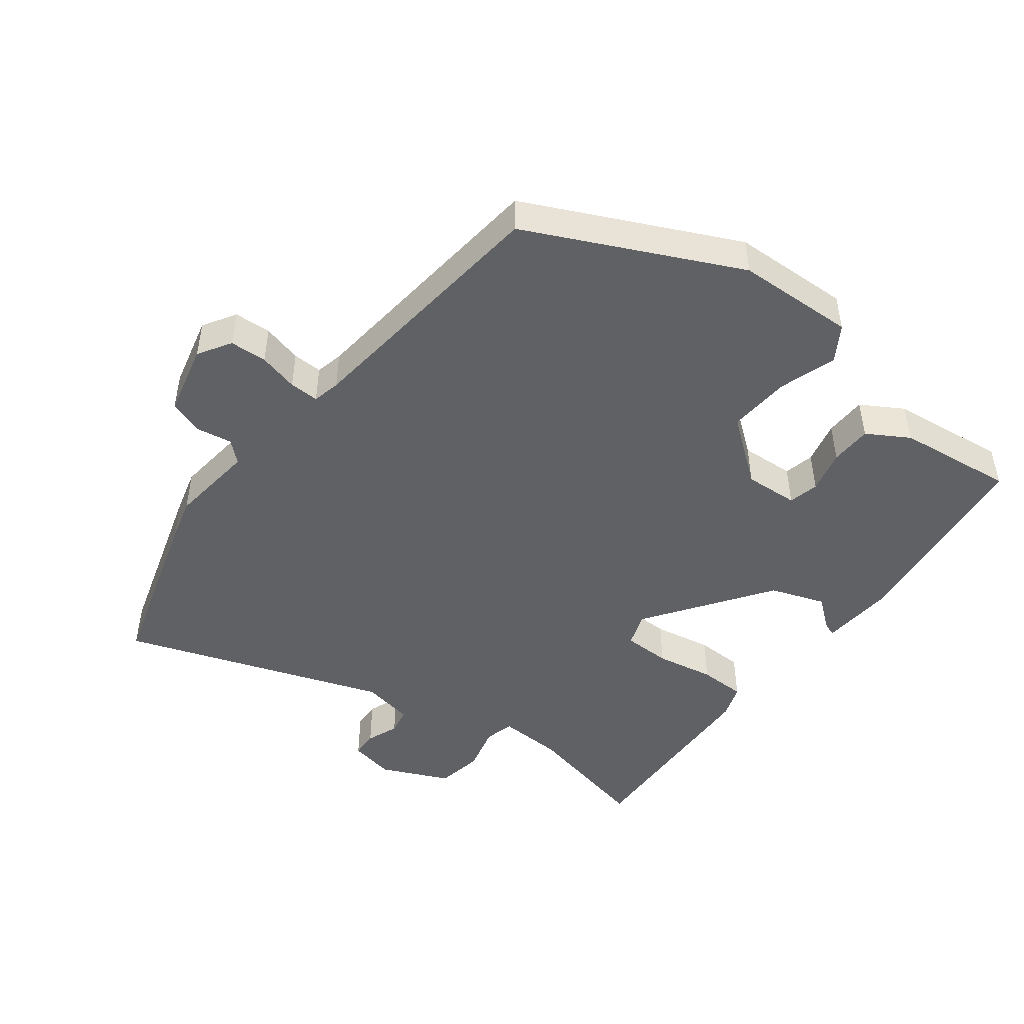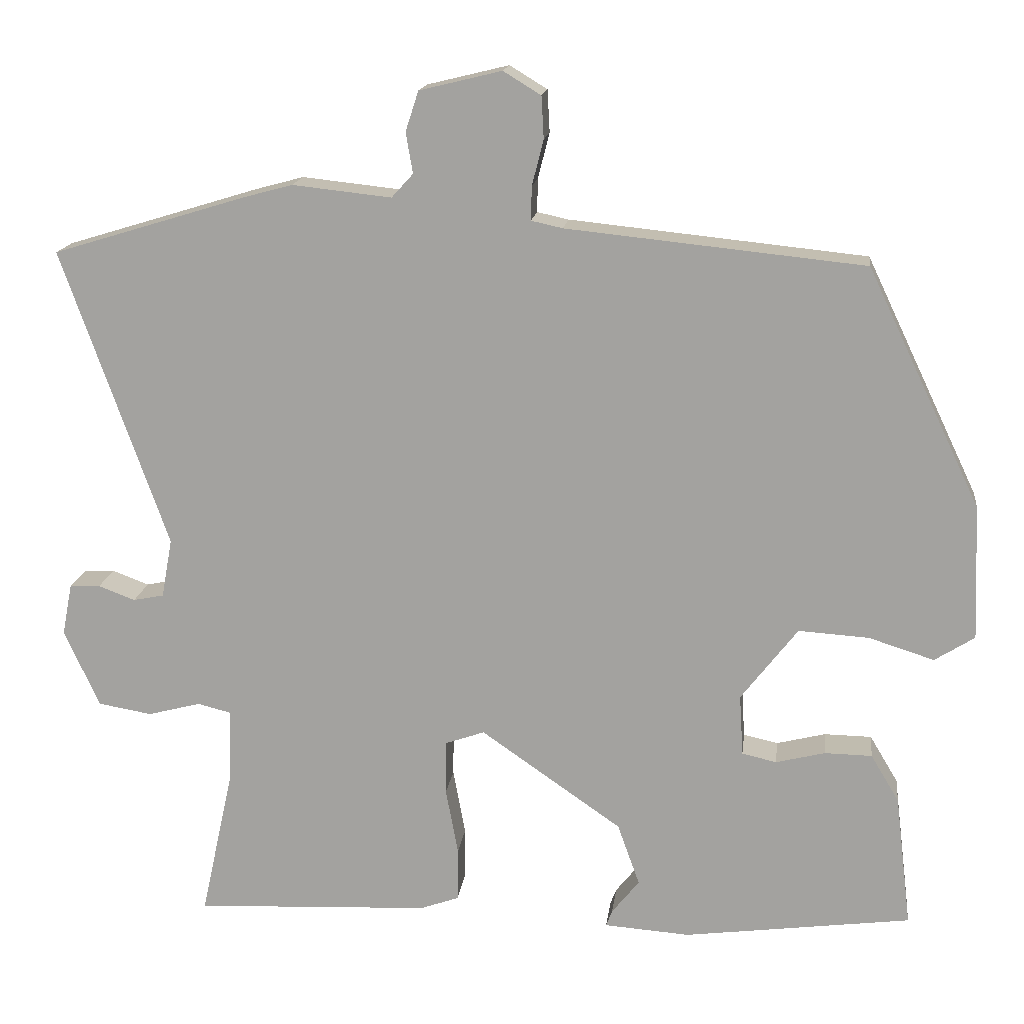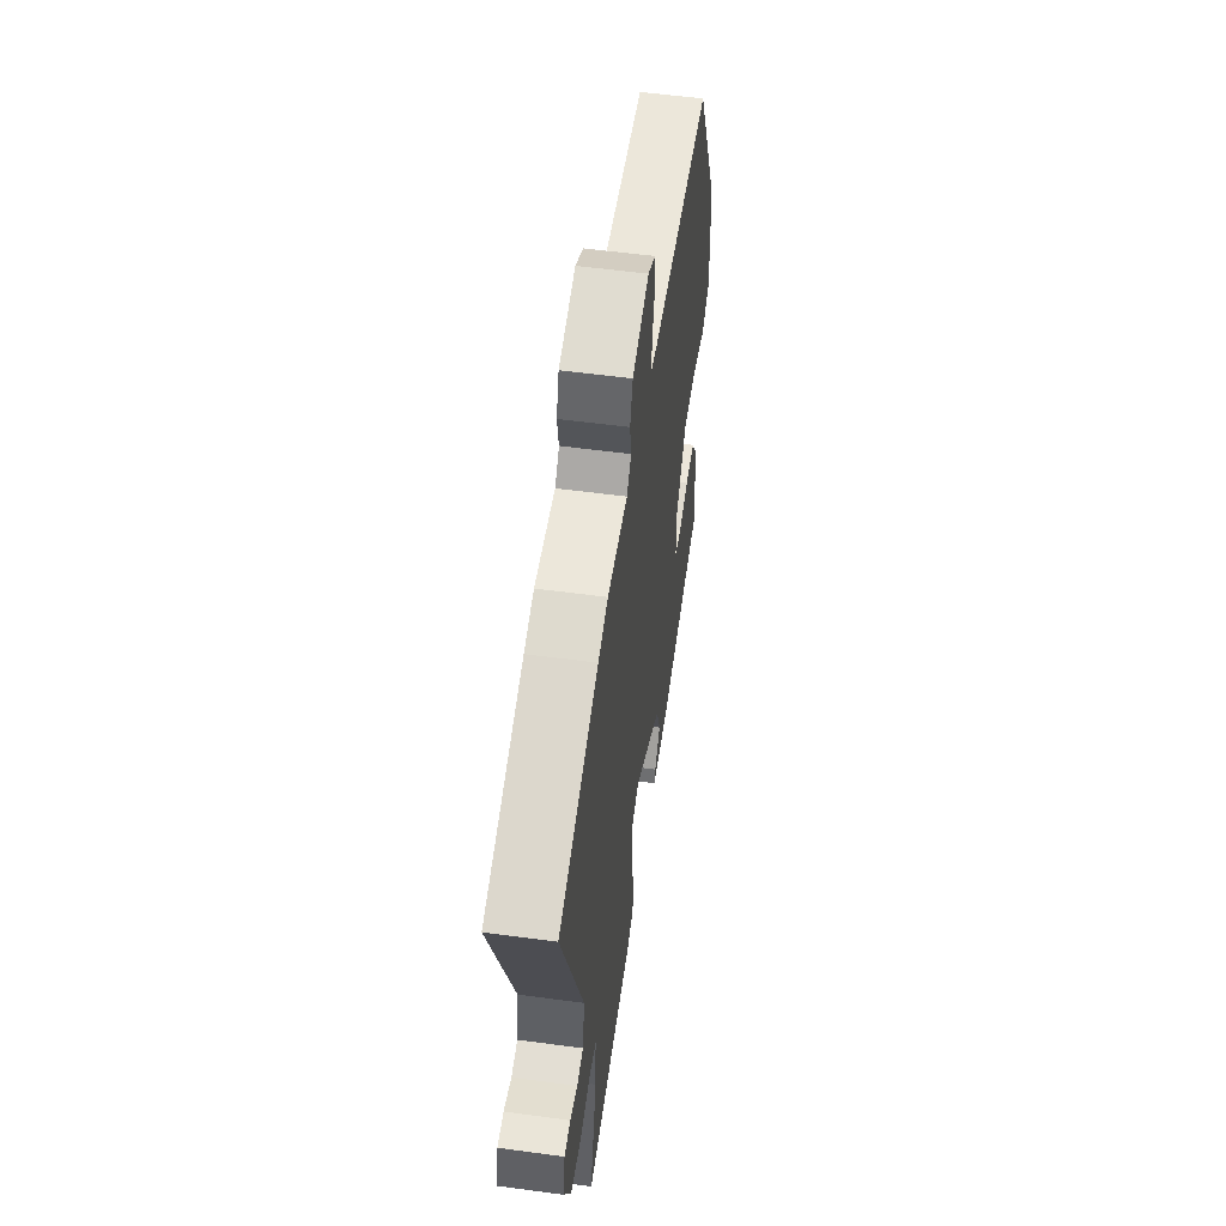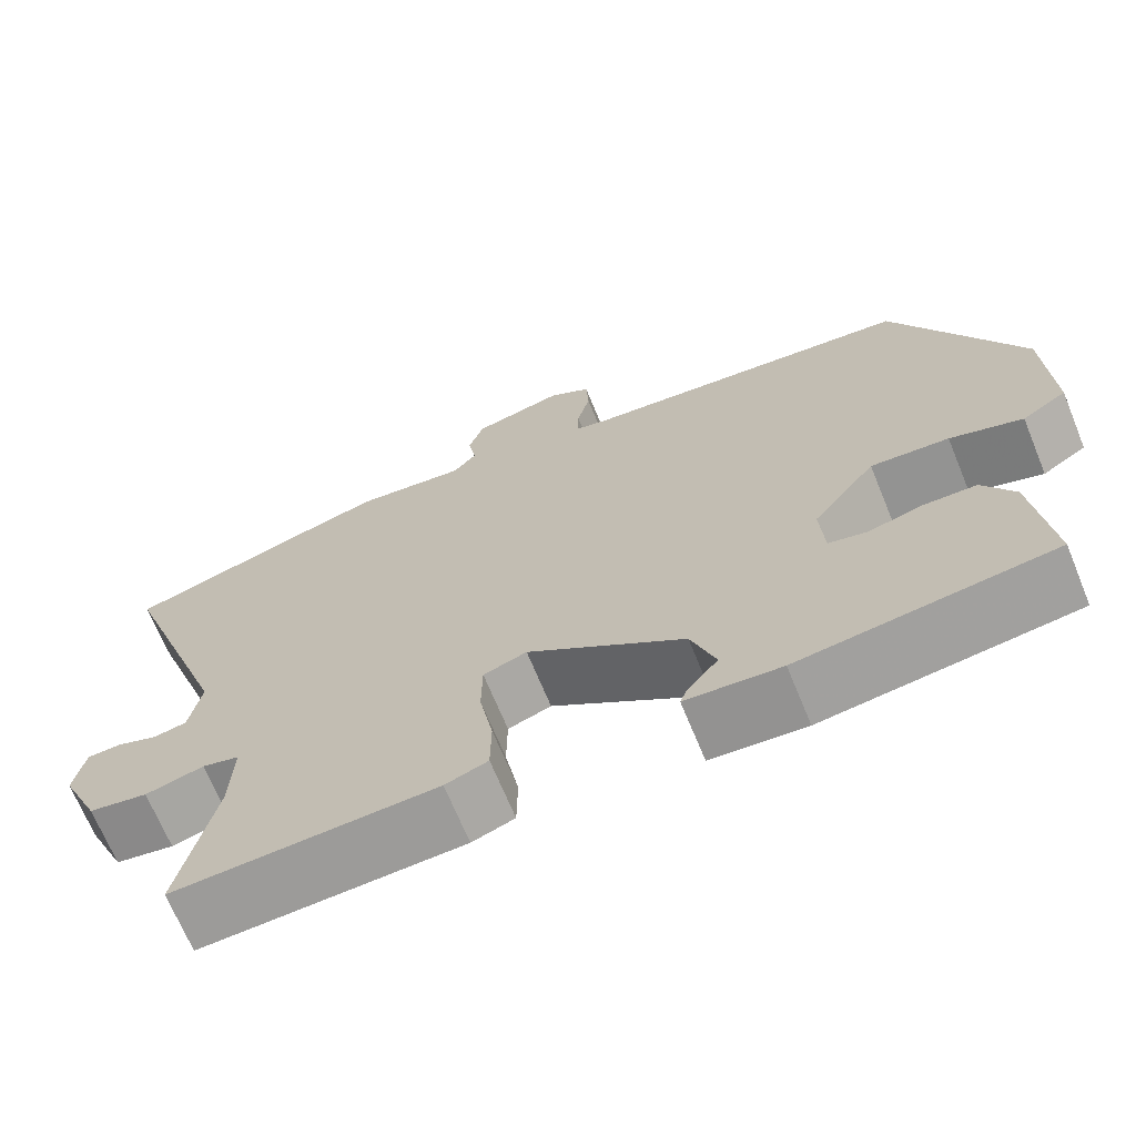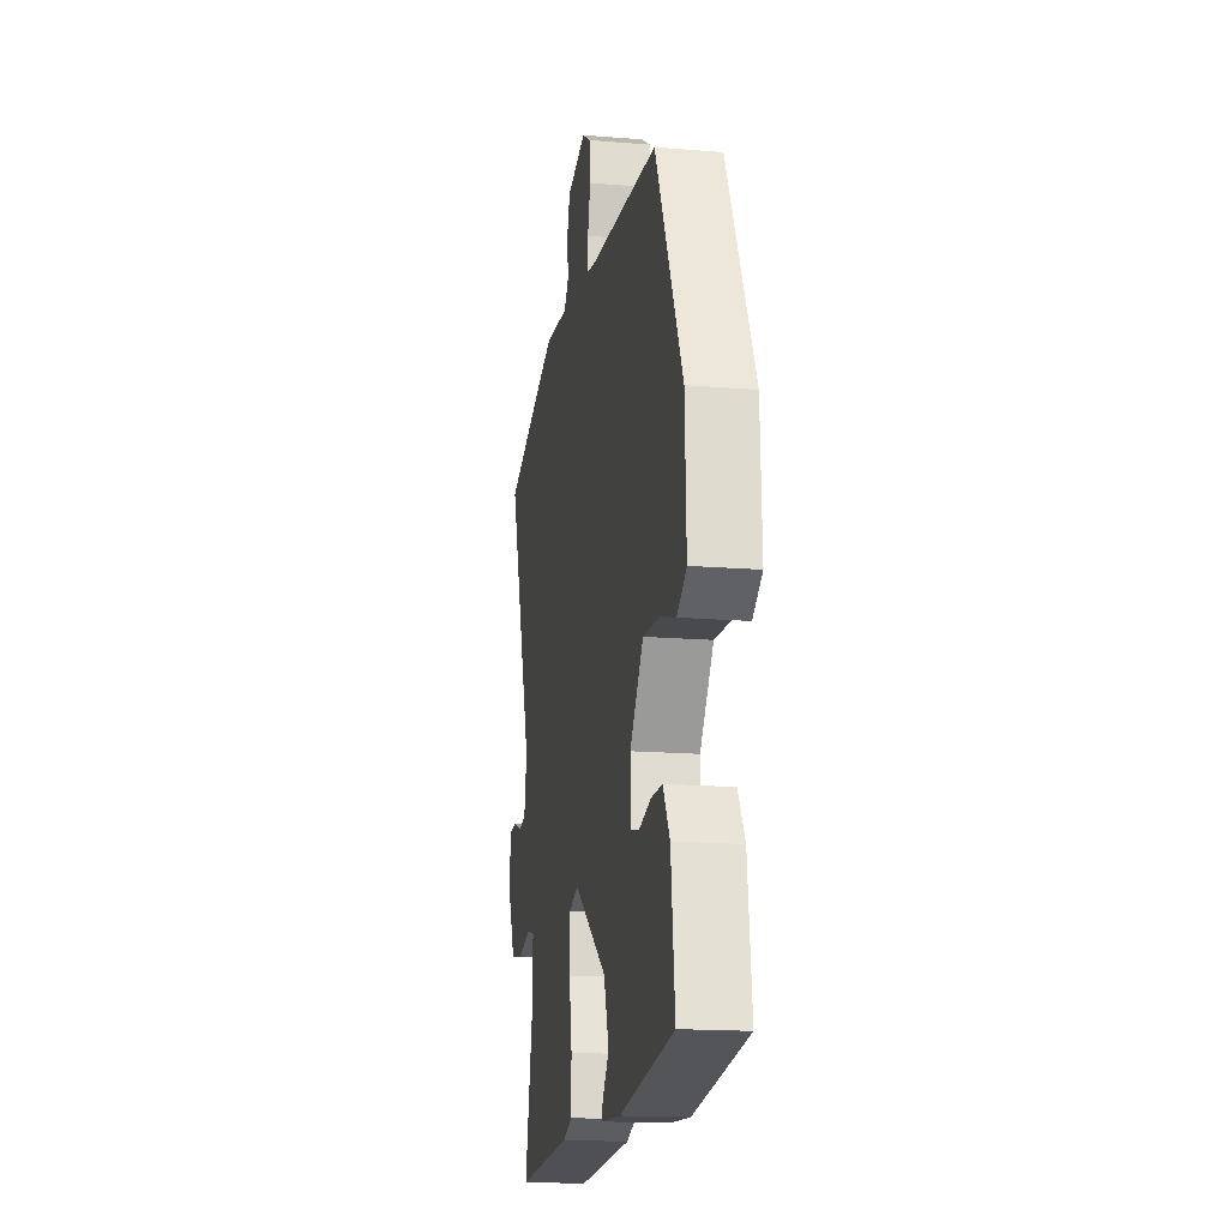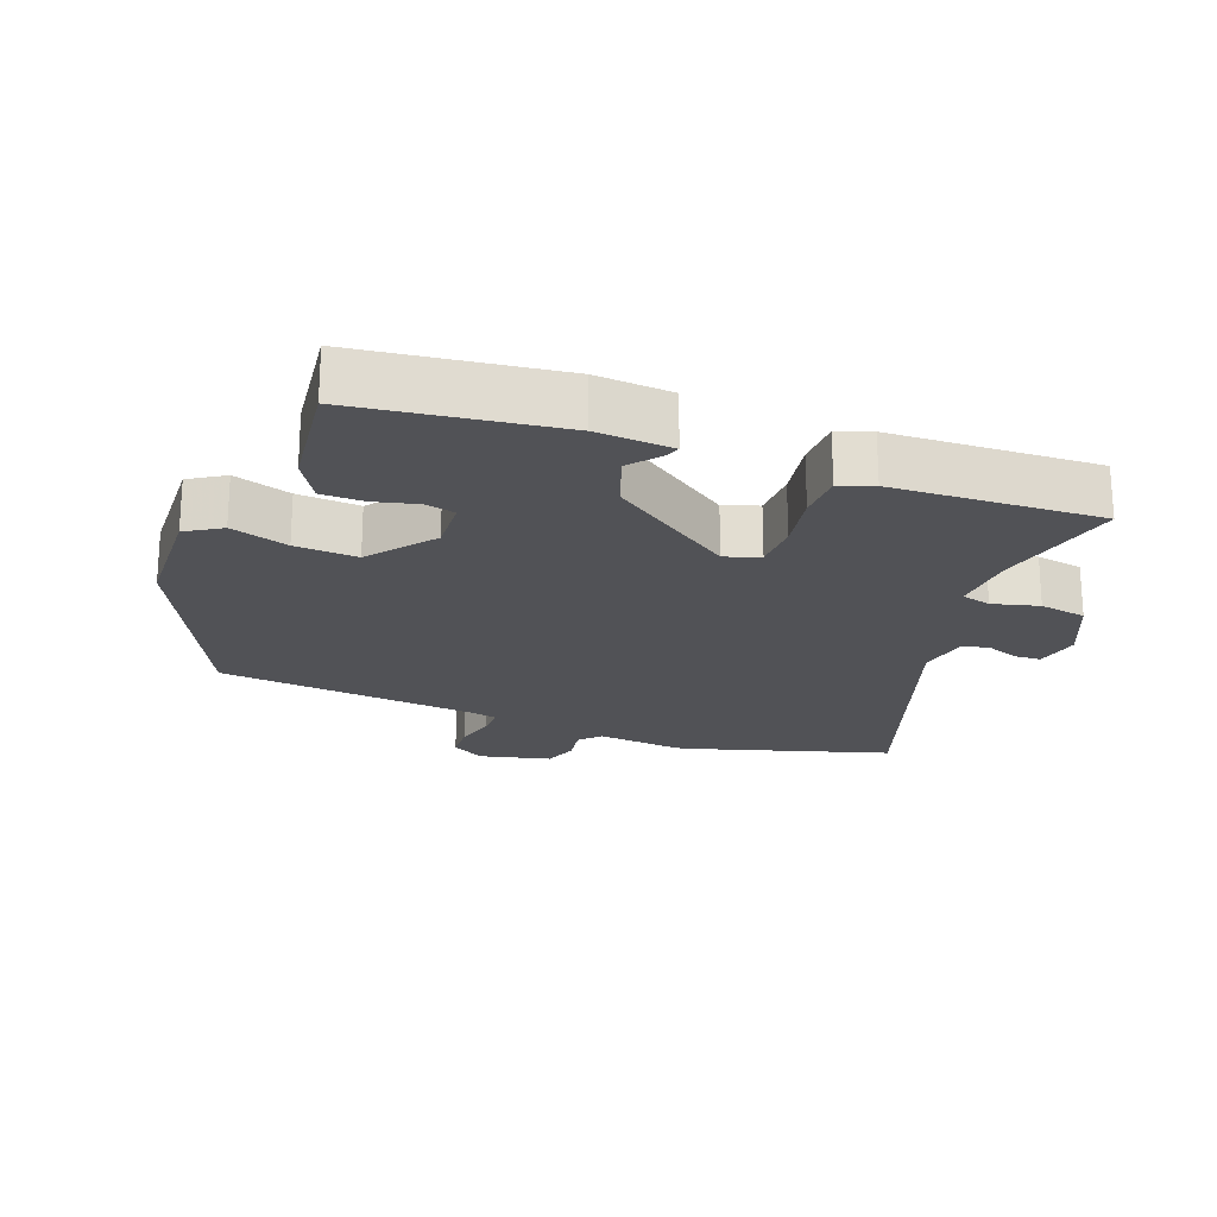
<metadata>
{"format":"obj","ext":"obj","renderer":"f3d","projection":"perspective","resolution":1024,"background":"white","views":[{"elev":-47.4,"azim":52.4,"up":"+Y"},{"elev":16.0,"azim":7.0,"up":"+Z"},{"elev":55.5,"azim":-81.9,"up":"+Z"},{"elev":-68.6,"azim":22.3,"up":"+Z"},{"elev":-16.8,"azim":80.6,"up":"+Z"},{"elev":-21.2,"azim":159.1,"up":"+Y"}]}
</metadata>
<code>
v 0.477 0.07 -0.436
v 0.18 0.07 -0.475
v 0.068 0.07 -0.467
v 0.076 0.07 -0.446
v 0.112 0.07 -0.401
v 0.083 0.07 -0.32
v -0.101 0.07 -0.192
v -0.152 0.07 -0.21
v -0.153 0.07 -0.281
v -0.137 0.07 -0.368
v -0.138 0.07 -0.438
v -0.188 0.07 -0.456
v -0.496 0.07 -0.47
v -0.454 0.07 -0.278
v -0.45 0.07 -0.18
v -0.494 0.07 -0.169
v -0.563 0.07 -0.187
v -0.633 0.07 -0.175
v -0.679 0.07 -0.074
v -0.666 0.07 -0.007
v -0.626 0.07 -0.005
v -0.578 0.07 -0.023
v -0.538 0.07 -0.015
v -0.524 0.07 0.062
v -0.662 0.07 0.451
v -0.409 0.07 0.528
v -0.346 0.07 0.545
v -0.217 0.07 0.531
v -0.189 0.07 0.562
v -0.198 0.07 0.615
v -0.181 0.07 0.667
v -0.074 0.07 0.693
v -0.025 0.07 0.663
v -0.022 0.07 0.608
v -0.037 0.07 0.549
v -0.038 0.07 0.505
v 0.003 0.07 0.496
v 0.391 0.07 0.456
v 0.539 0.07 0.146
v 0.546 0.07 -0.03
v 0.494 0.07 -0.063
v 0.409 0.07 -0.036
v 0.317 0.07 -0.03
v 0.243 0.07 -0.126
v 0.248 0.07 -0.206
v 0.293 0.07 -0.216
v 0.357 0.07 -0.2
v 0.419 0.07 -0.201
v 0.456 0.07 -0.263
v 0.477 0 -0.436
v 0.18 0 -0.475
v 0.068 0 -0.467
v 0.076 0 -0.446
v 0.112 0 -0.401
v 0.083 0 -0.32
v -0.101 0 -0.192
v -0.152 0 -0.21
v -0.153 0 -0.281
v -0.137 0 -0.368
v -0.138 0 -0.438
v -0.188 0 -0.456
v -0.496 0 -0.47
v -0.454 0 -0.278
v -0.45 0 -0.18
v -0.494 0 -0.169
v -0.563 0 -0.187
v -0.633 0 -0.175
v -0.679 0 -0.074
v -0.666 0 -0.007
v -0.626 0 -0.005
v -0.578 0 -0.023
v -0.538 0 -0.015
v -0.524 0 0.062
v -0.662 0 0.451
v -0.409 0 0.528
v -0.346 0 0.545
v -0.217 0 0.531
v -0.189 0 0.562
v -0.198 0 0.615
v -0.181 0 0.667
v -0.074 0 0.693
v -0.025 0 0.663
v -0.022 0 0.608
v -0.037 0 0.549
v -0.038 0 0.505
v 0.003 0 0.496
v 0.391 0 0.456
v 0.539 0 0.146
v 0.546 0 -0.03
v 0.494 0 -0.063
v 0.409 0 -0.036
v 0.317 0 -0.03
v 0.243 0 -0.126
v 0.248 0 -0.206
v 0.293 0 -0.216
v 0.357 0 -0.2
v 0.419 0 -0.201
v 0.456 0 -0.263
f 3 4 5
f 2 3 5
f 1 2 5
f 49 1 5
f 48 49 5
f 47 48 5
f 46 47 5
f 45 46 5 6
f 44 45 6 7
f 43 44 7
f 40 41 42
f 39 40 42
f 38 39 42
f 37 38 42
f 36 37 42 43
f 33 34 35
f 32 33 35
f 31 32 35
f 30 31 35
f 29 30 35
f 28 29 35 36
f 43 7 8
f 36 43 8
f 28 36 8
f 27 28 8
f 26 27 8
f 25 26 8
f 24 25 8
f 20 21 22
f 19 20 22
f 18 19 22
f 17 18 22
f 16 17 22
f 15 16 22 23
f 12 13 14
f 11 12 14
f 10 11 14
f 9 10 14
f 9 14 15
f 15 23 24
f 9 15 24
f 8 9 24
f 54 53 52
f 54 52 51
f 54 51 50
f 54 50 98
f 54 98 97
f 54 97 96
f 54 96 95
f 55 54 95 94
f 56 55 94 93
f 56 93 92
f 91 90 89
f 91 89 88
f 91 88 87
f 91 87 86
f 92 91 86 85
f 84 83 82
f 84 82 81
f 84 81 80
f 84 80 79
f 84 79 78
f 85 84 78 77
f 57 56 92
f 57 92 85
f 57 85 77
f 57 77 76
f 57 76 75
f 57 75 74
f 57 74 73
f 71 70 69
f 71 69 68
f 71 68 67
f 71 67 66
f 71 66 65
f 72 71 65 64
f 63 62 61
f 63 61 60
f 63 60 59
f 63 59 58
f 64 63 58
f 73 72 64
f 73 64 58
f 73 58 57
f 1 50 51 2
f 2 51 52 3
f 3 52 53 4
f 4 53 54 5
f 5 54 55 6
f 6 55 56 7
f 7 56 57 8
f 8 57 58 9
f 9 58 59 10
f 10 59 60 11
f 11 60 61 12
f 12 61 62 13
f 13 62 63 14
f 14 63 64 15
f 15 64 65 16
f 16 65 66 17
f 17 66 67 18
f 18 67 68 19
f 19 68 69 20
f 20 69 70 21
f 21 70 71 22
f 22 71 72 23
f 23 72 73 24
f 24 73 74 25
f 25 74 75 26
f 26 75 76 27
f 27 76 77 28
f 28 77 78 29
f 29 78 79 30
f 30 79 80 31
f 31 80 81 32
f 32 81 82 33
f 33 82 83 34
f 34 83 84 35
f 35 84 85 36
f 36 85 86 37
f 37 86 87 38
f 38 87 88 39
f 39 88 89 40
f 40 89 90 41
f 41 90 91 42
f 42 91 92 43
f 43 92 93 44
f 44 93 94 45
f 45 94 95 46
f 46 95 96 47
f 47 96 97 48
f 48 97 98 49
f 49 98 50 1

</code>
